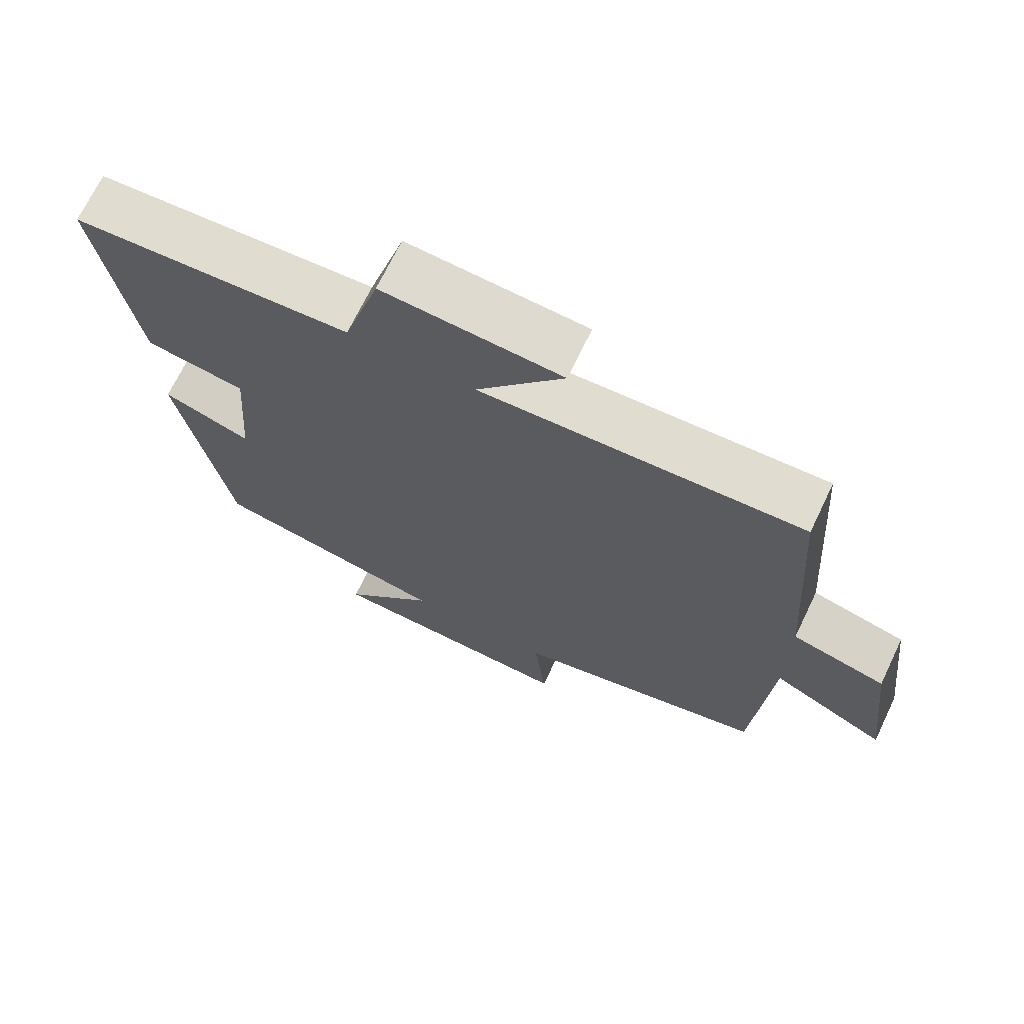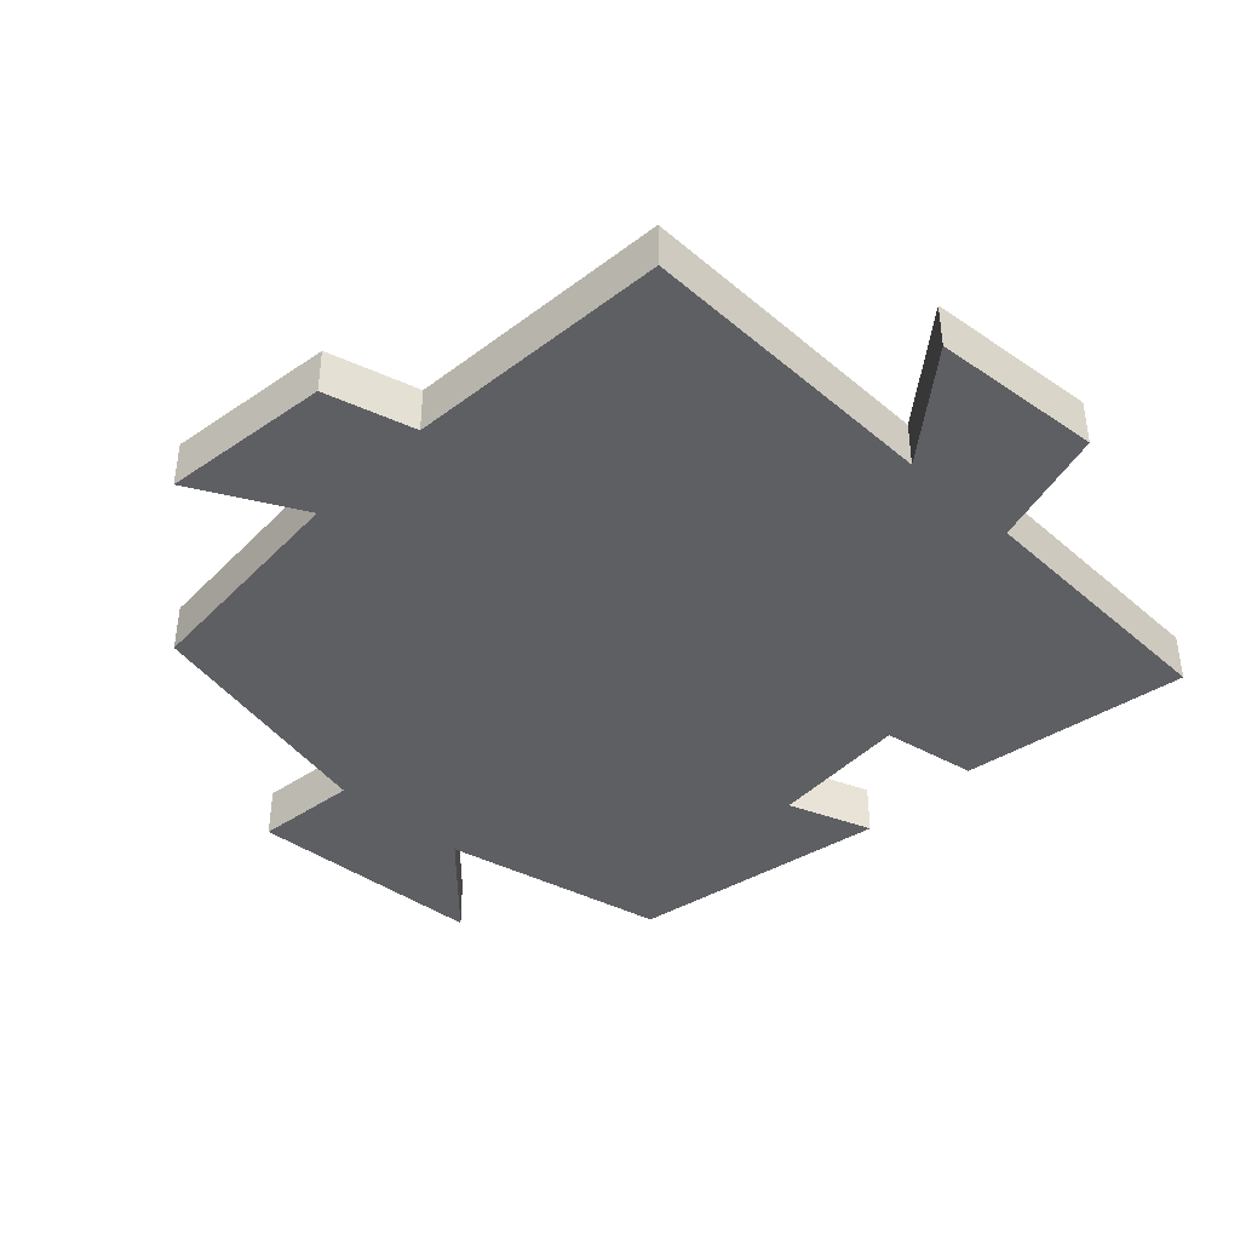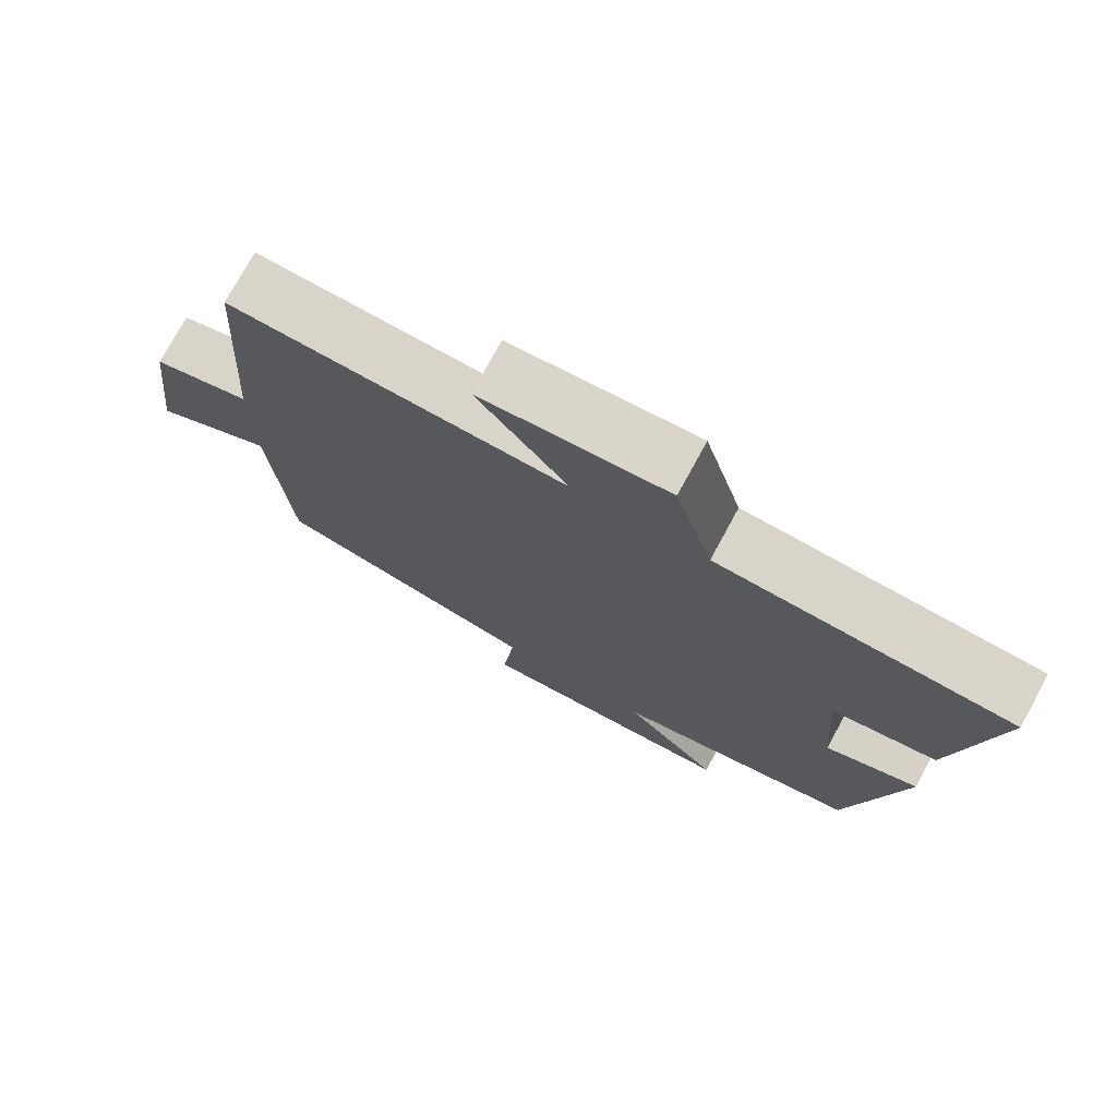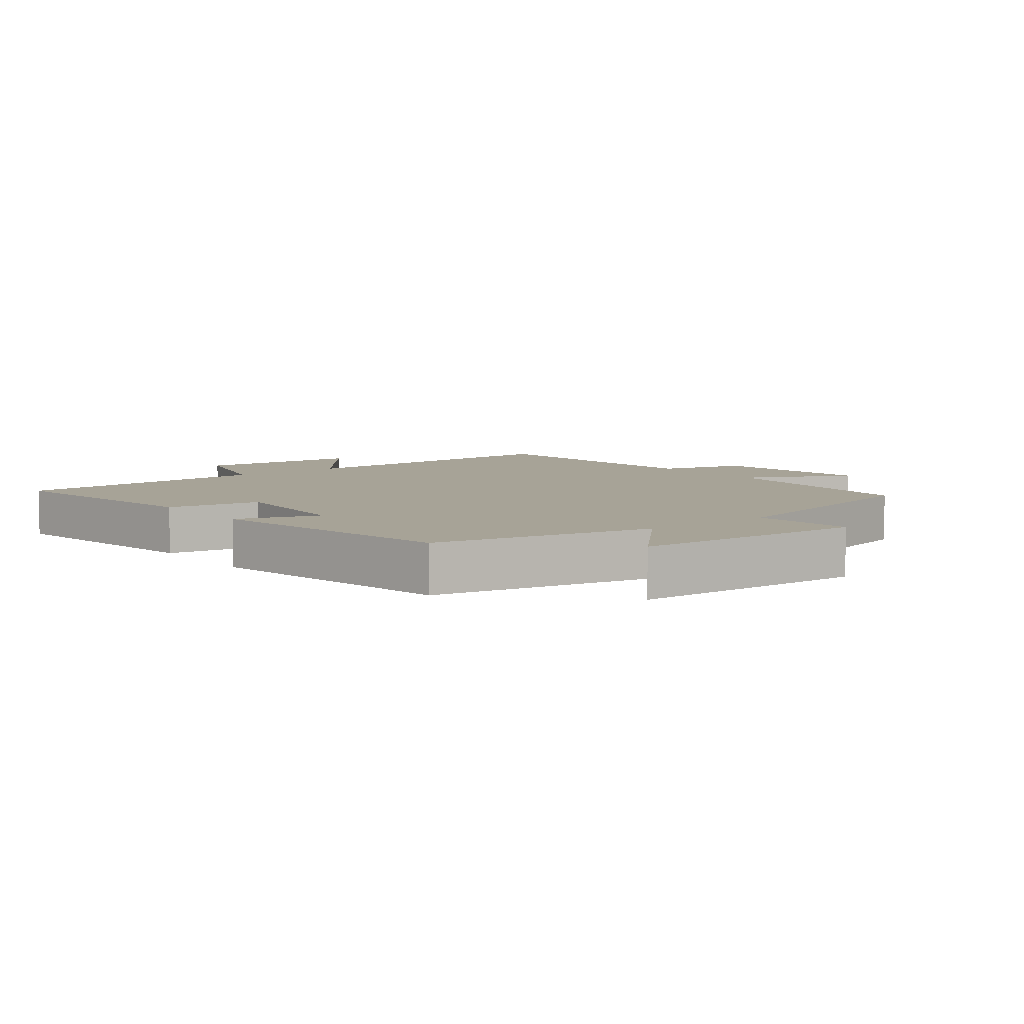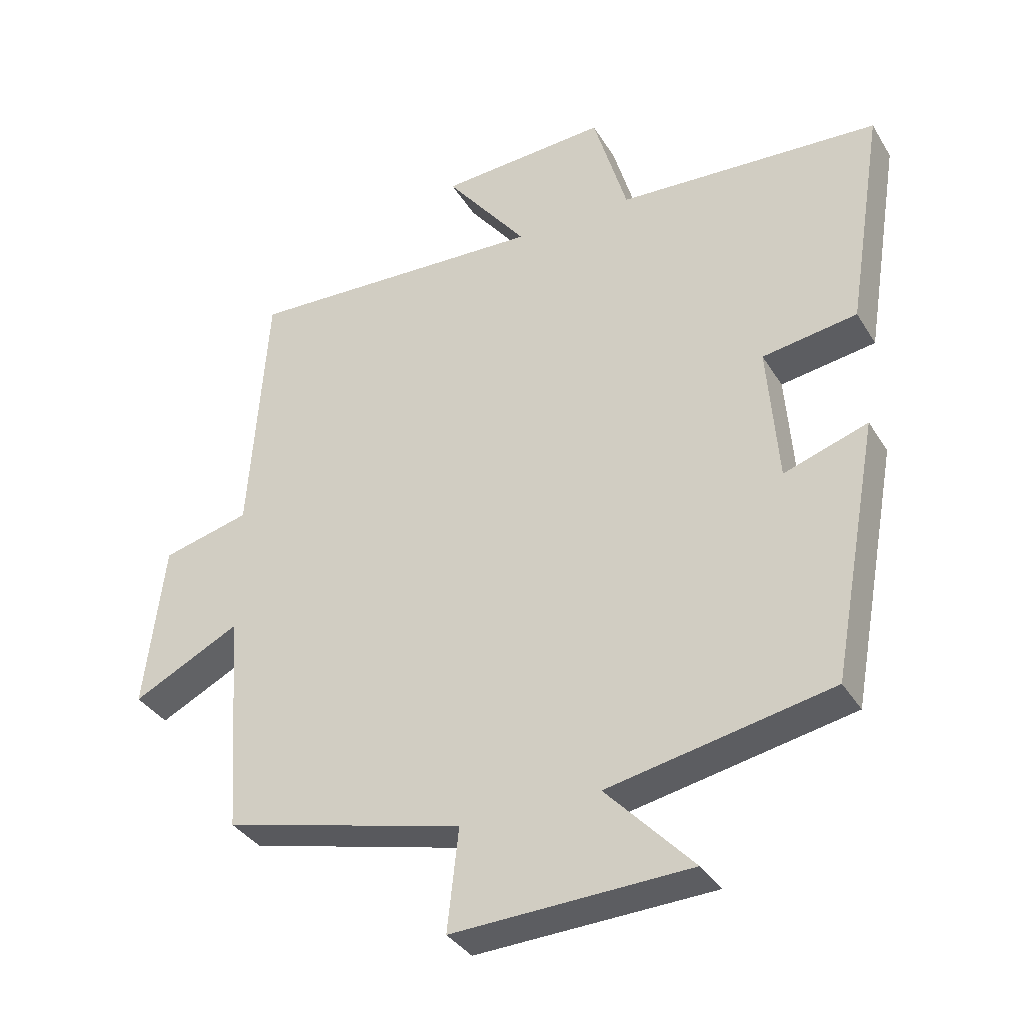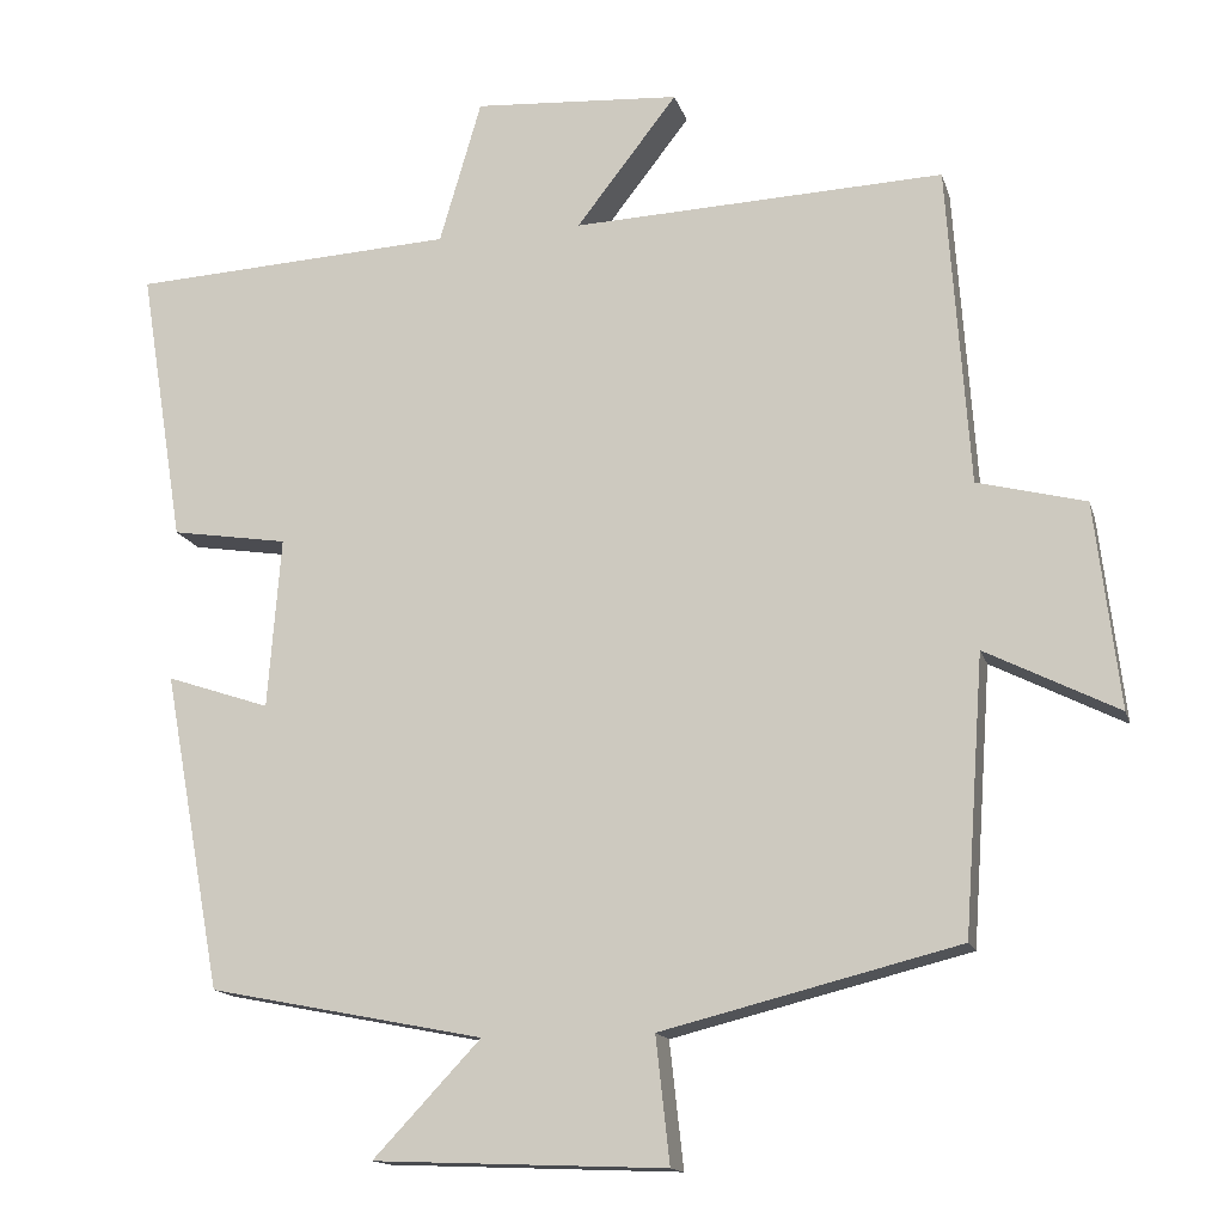
<metadata>
{"format":"obj","ext":"obj","renderer":"f3d","projection":"perspective","resolution":1024,"background":"white","views":[{"elev":69.8,"azim":-154.3,"up":"+Z"},{"elev":-40.9,"azim":-43.3,"up":"+Y"},{"elev":75.0,"azim":28.5,"up":"+Z"},{"elev":6.7,"azim":142.3,"up":"+Y"},{"elev":-35.5,"azim":27.5,"up":"+Z"},{"elev":-14.6,"azim":-165.7,"up":"+Z"}]}
</metadata>
<code>
v -0.476 0.07 -0.409
v -0.5 0.07 -0.072
v -0.662 0.07 -0.153
v -0.632 0.07 0.097
v -0.5 0.07 0.13
v -0.473 0.07 0.52
v -0.02 0.07 0.5
v -0.143 0.07 0.659
v 0.109 0.07 0.675
v 0.16 0.07 0.5
v 0.554 0.07 0.477
v 0.5 0.07 0.141
v 0.358 0.07 0.119
v 0.374 0.07 -0.089
v 0.5 0.07 -0.047
v 0.429 0.07 -0.434
v 0.094 0.07 -0.5
v 0.225 0.07 -0.639
v -0.131 0.07 -0.653
v -0.114 0.07 -0.5
v -0.476 0 -0.409
v -0.5 0 -0.072
v -0.662 0 -0.153
v -0.632 0 0.097
v -0.5 0 0.13
v -0.473 0 0.52
v -0.02 0 0.5
v -0.143 0 0.659
v 0.109 0 0.675
v 0.16 0 0.5
v 0.554 0 0.477
v 0.5 0 0.141
v 0.358 0 0.119
v 0.374 0 -0.089
v 0.5 0 -0.047
v 0.429 0 -0.434
v 0.094 0 -0.5
v 0.225 0 -0.639
v -0.131 0 -0.653
v -0.114 0 -0.5
f 17 18 19 20
f 17 20 1
f 16 17 1
f 15 16 1
f 14 15 1
f 13 14 1 2
f 10 11 12 13
f 10 13 2
f 7 8 9 10
f 7 10 2 3
f 5 6 7
f 5 7 3
f 3 4 5
f 40 39 38 37
f 21 40 37
f 21 37 36
f 21 36 35
f 21 35 34
f 22 21 34 33
f 33 32 31 30
f 22 33 30
f 30 29 28 27
f 23 22 30 27
f 27 26 25
f 23 27 25
f 25 24 23
f 1 21 22 2
f 2 22 23 3
f 3 23 24 4
f 4 24 25 5
f 5 25 26 6
f 6 26 27 7
f 7 27 28 8
f 8 28 29 9
f 9 29 30 10
f 10 30 31 11
f 11 31 32 12
f 12 32 33 13
f 13 33 34 14
f 14 34 35 15
f 15 35 36 16
f 16 36 37 17
f 17 37 38 18
f 18 38 39 19
f 19 39 40 20
f 20 40 21 1

</code>
